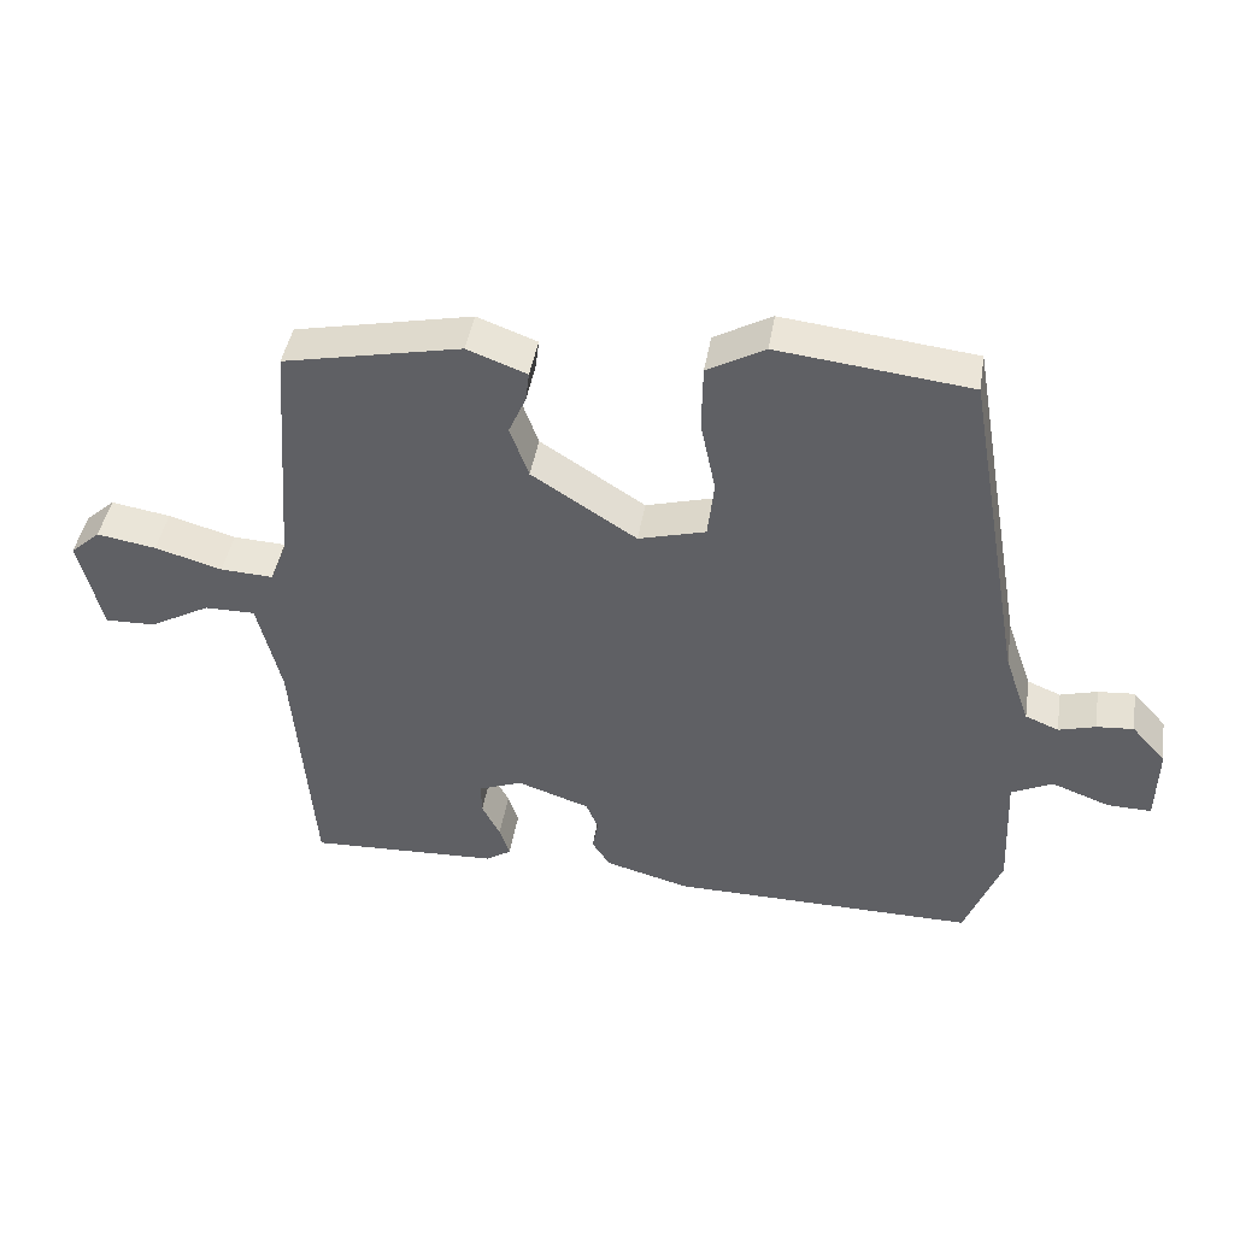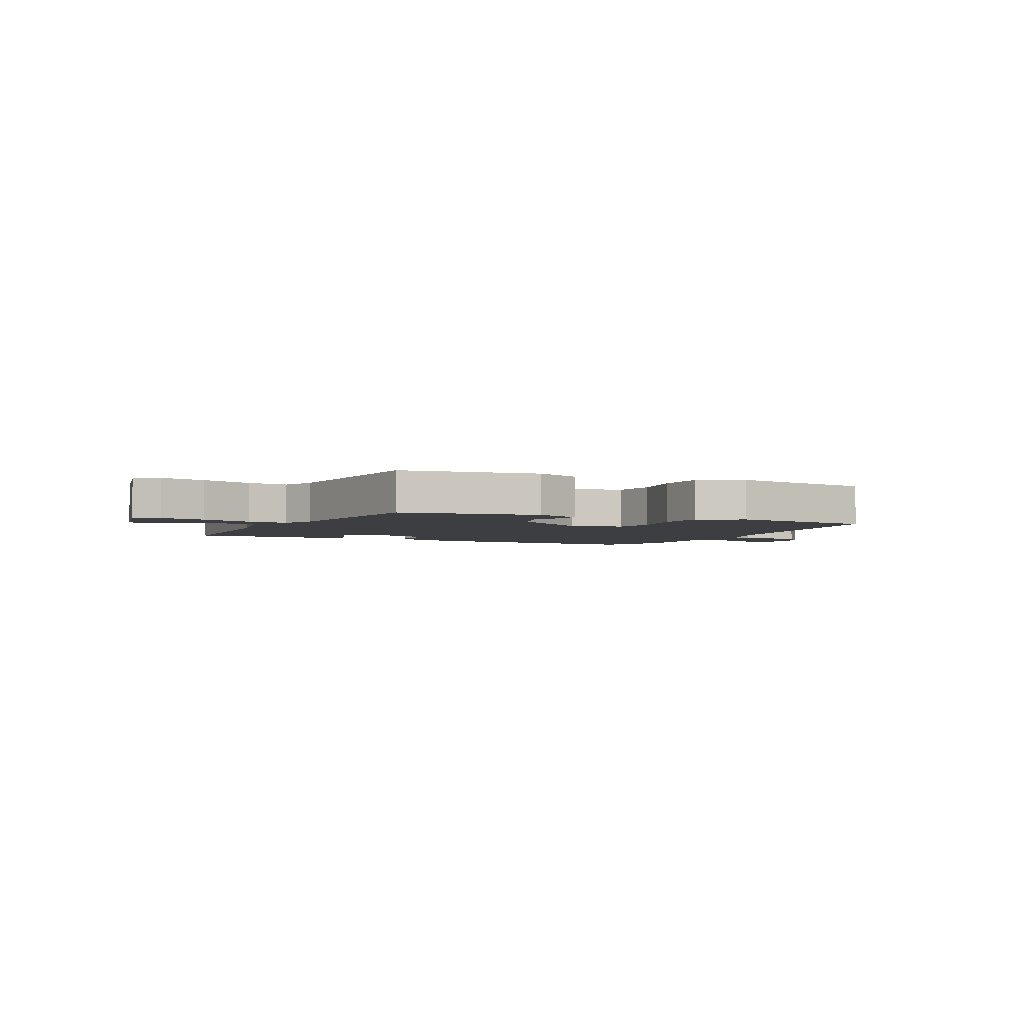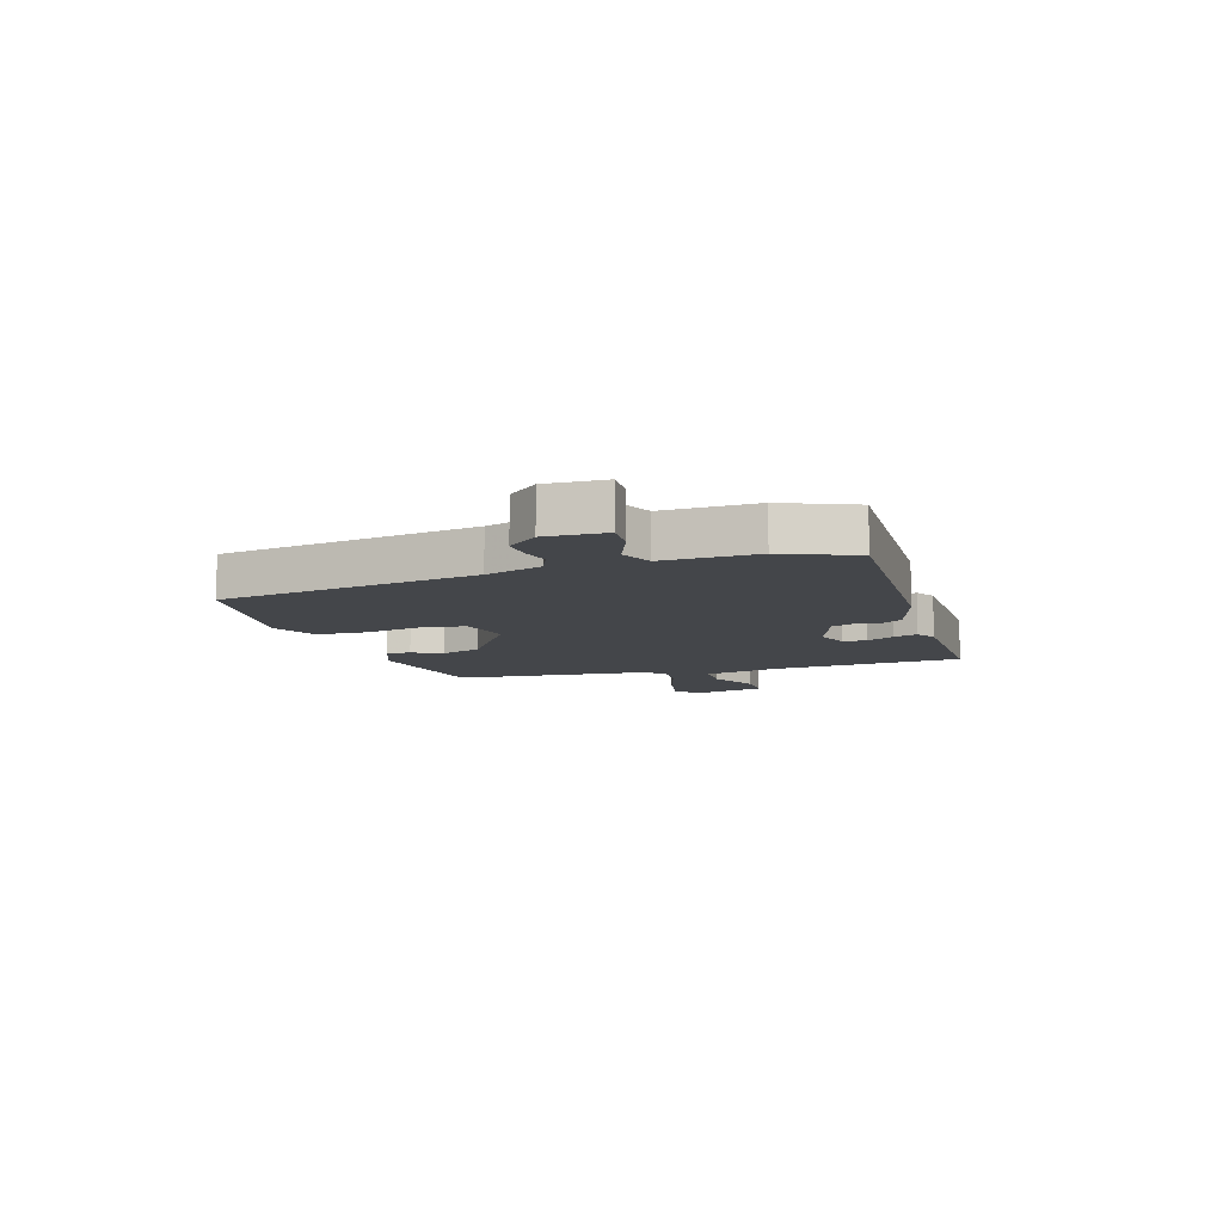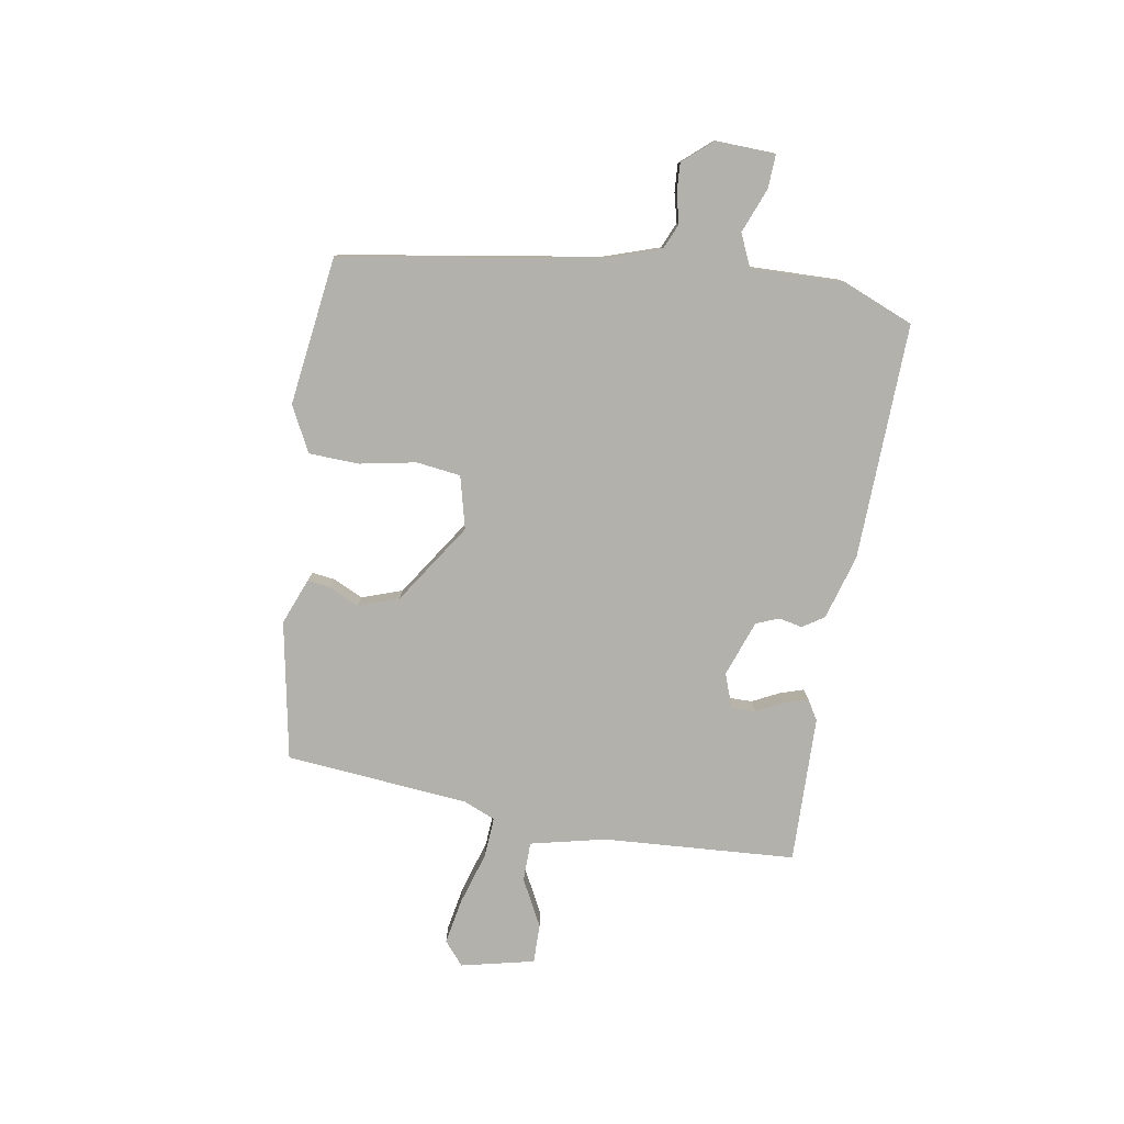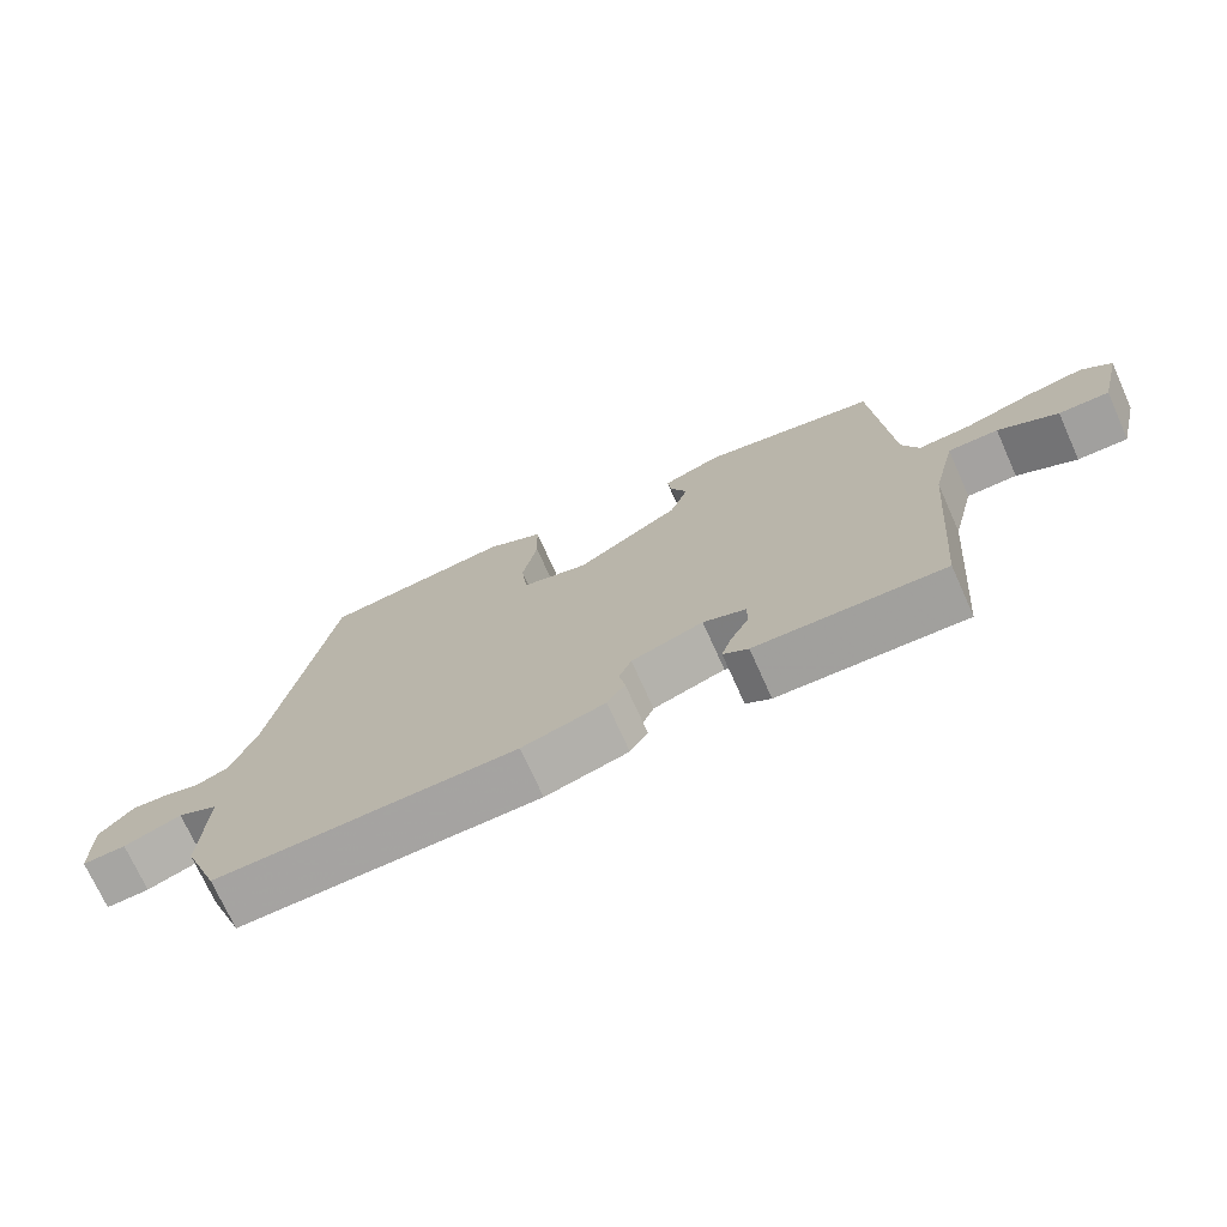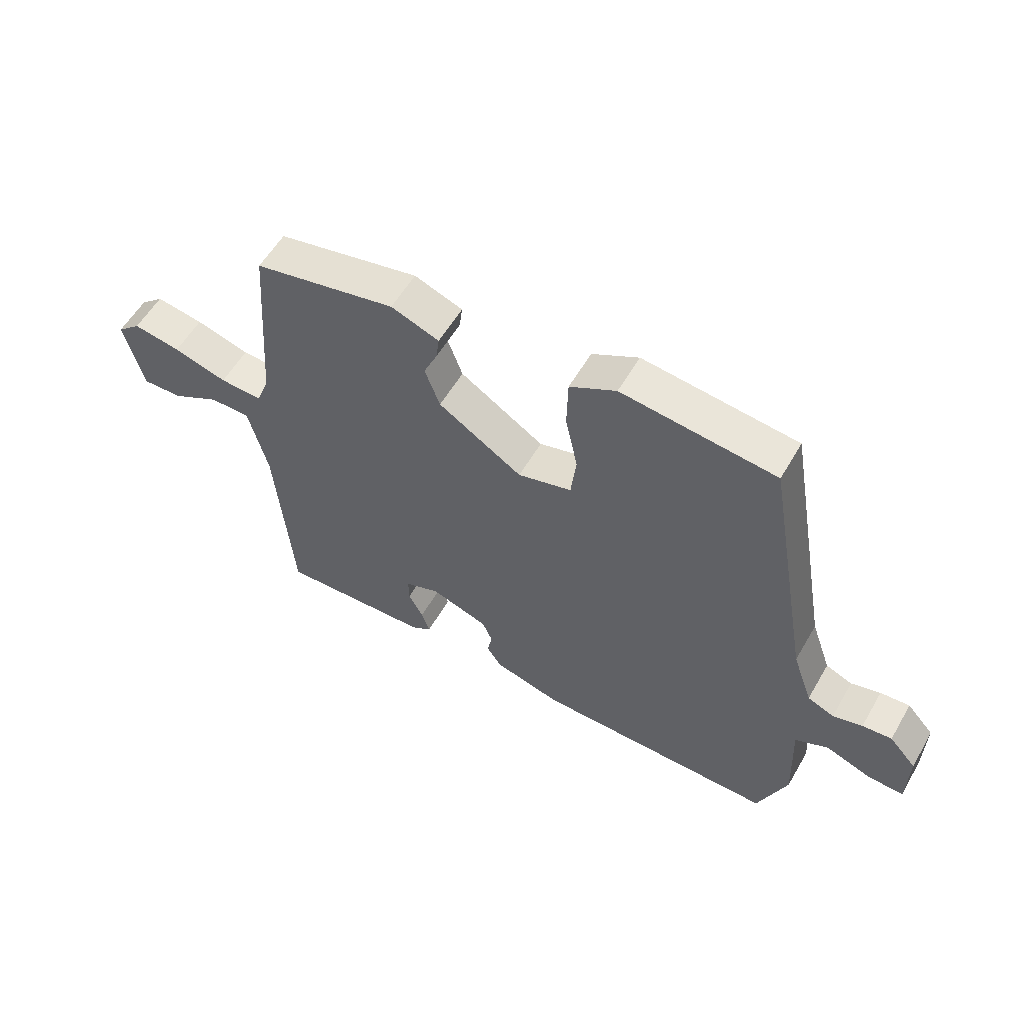
<metadata>
{"format":"obj","ext":"obj","renderer":"f3d","projection":"perspective","resolution":1024,"background":"white","views":[{"elev":42.9,"azim":9.2,"up":"+Z"},{"elev":-3.4,"azim":-27.7,"up":"+Y"},{"elev":-9.7,"azim":106.2,"up":"+Y"},{"elev":-78.9,"azim":79.5,"up":"+Y"},{"elev":-72.7,"azim":-155.8,"up":"+Z"},{"elev":56.8,"azim":29.8,"up":"+Z"}]}
</metadata>
<code>
v -0.497 0.07 -0.489
v -0.525 0.07 -0.147
v -0.558 0.07 -0.014
v -0.628 0.07 -0.014
v -0.711 0.07 -0.059
v -0.781 0.07 -0.061
v -0.813 0.07 0.069
v -0.772 0.07 0.105
v -0.69 0.07 0.091
v -0.597 0.07 0.064
v -0.524 0.07 0.06
v -0.501 0.07 0.118
v -0.477 0.07 0.444
v -0.231 0.07 0.494
v -0.148 0.07 0.463
v -0.153 0.07 0.422
v -0.177 0.07 0.368
v -0.151 0.07 0.297
v -0.006 0.07 0.204
v 0.087 0.07 0.229
v 0.096 0.07 0.308
v 0.075 0.07 0.408
v 0.077 0.07 0.497
v 0.157 0.07 0.54
v 0.423 0.07 0.509
v 0.504 0.07 0.053
v 0.539 0.07 -0.046
v 0.585 0.07 -0.065
v 0.636 0.07 -0.051
v 0.687 0.07 -0.047
v 0.734 0.07 -0.099
v 0.732 0.07 -0.205
v 0.671 0.07 -0.203
v 0.591 0.07 -0.173
v 0.534 0.07 -0.2
v 0.541 0.07 -0.365
v 0.491 0.07 -0.493
v 0.07 0.07 -0.487
v -0.046 0.07 -0.455
v -0.071 0.07 -0.417
v -0.063 0.07 -0.375
v -0.08 0.07 -0.335
v -0.18 0.07 -0.301
v -0.24 0.07 -0.324
v -0.239 0.07 -0.367
v -0.214 0.07 -0.415
v -0.2 0.07 -0.457
v -0.235 0.07 -0.479
v -0.497 0 -0.489
v -0.525 0 -0.147
v -0.558 0 -0.014
v -0.628 0 -0.014
v -0.711 0 -0.059
v -0.781 0 -0.061
v -0.813 0 0.069
v -0.772 0 0.105
v -0.69 0 0.091
v -0.597 0 0.064
v -0.524 0 0.06
v -0.501 0 0.118
v -0.477 0 0.444
v -0.231 0 0.494
v -0.148 0 0.463
v -0.153 0 0.422
v -0.177 0 0.368
v -0.151 0 0.297
v -0.006 0 0.204
v 0.087 0 0.229
v 0.096 0 0.308
v 0.075 0 0.408
v 0.077 0 0.497
v 0.157 0 0.54
v 0.423 0 0.509
v 0.504 0 0.053
v 0.539 0 -0.046
v 0.585 0 -0.065
v 0.636 0 -0.051
v 0.687 0 -0.047
v 0.734 0 -0.099
v 0.732 0 -0.205
v 0.671 0 -0.203
v 0.591 0 -0.173
v 0.534 0 -0.2
v 0.541 0 -0.365
v 0.491 0 -0.493
v 0.07 0 -0.487
v -0.046 0 -0.455
v -0.071 0 -0.417
v -0.063 0 -0.375
v -0.08 0 -0.335
v -0.18 0 -0.301
v -0.24 0 -0.324
v -0.239 0 -0.367
v -0.214 0 -0.415
v -0.2 0 -0.457
v -0.235 0 -0.479
f 45 46 47 48
f 45 48 1 2
f 44 45 2 3
f 43 44 3
f 42 43 3
f 38 39 40 41
f 38 41 42
f 35 36 37 38
f 35 38 42
f 34 35 42 3
f 32 33 34
f 31 32 34
f 28 29 30 31
f 28 31 34 3
f 23 24 25 26
f 21 22 23 26
f 20 21 26 27
f 19 20 27
f 14 15 16 17
f 12 13 14 17
f 11 12 17 18
f 7 8 9 10
f 7 10 11
f 4 5 6 7
f 3 4 7 11
f 27 28 3 11
f 11 18 19
f 11 19 27
f 96 95 94 93
f 50 49 96 93
f 51 50 93 92
f 51 92 91
f 51 91 90
f 89 88 87 86
f 90 89 86
f 86 85 84 83
f 90 86 83
f 51 90 83 82
f 82 81 80
f 82 80 79
f 79 78 77 76
f 51 82 79 76
f 74 73 72 71
f 74 71 70 69
f 75 74 69 68
f 75 68 67
f 65 64 63 62
f 65 62 61 60
f 66 65 60 59
f 58 57 56 55
f 59 58 55
f 55 54 53 52
f 59 55 52 51
f 59 51 76 75
f 67 66 59
f 75 67 59
f 1 49 50 2
f 2 50 51 3
f 3 51 52 4
f 4 52 53 5
f 5 53 54 6
f 6 54 55 7
f 7 55 56 8
f 8 56 57 9
f 9 57 58 10
f 10 58 59 11
f 11 59 60 12
f 12 60 61 13
f 13 61 62 14
f 14 62 63 15
f 15 63 64 16
f 16 64 65 17
f 17 65 66 18
f 18 66 67 19
f 19 67 68 20
f 20 68 69 21
f 21 69 70 22
f 22 70 71 23
f 23 71 72 24
f 24 72 73 25
f 25 73 74 26
f 26 74 75 27
f 27 75 76 28
f 28 76 77 29
f 29 77 78 30
f 30 78 79 31
f 31 79 80 32
f 32 80 81 33
f 33 81 82 34
f 34 82 83 35
f 35 83 84 36
f 36 84 85 37
f 37 85 86 38
f 38 86 87 39
f 39 87 88 40
f 40 88 89 41
f 41 89 90 42
f 42 90 91 43
f 43 91 92 44
f 44 92 93 45
f 45 93 94 46
f 46 94 95 47
f 47 95 96 48
f 48 96 49 1

</code>
